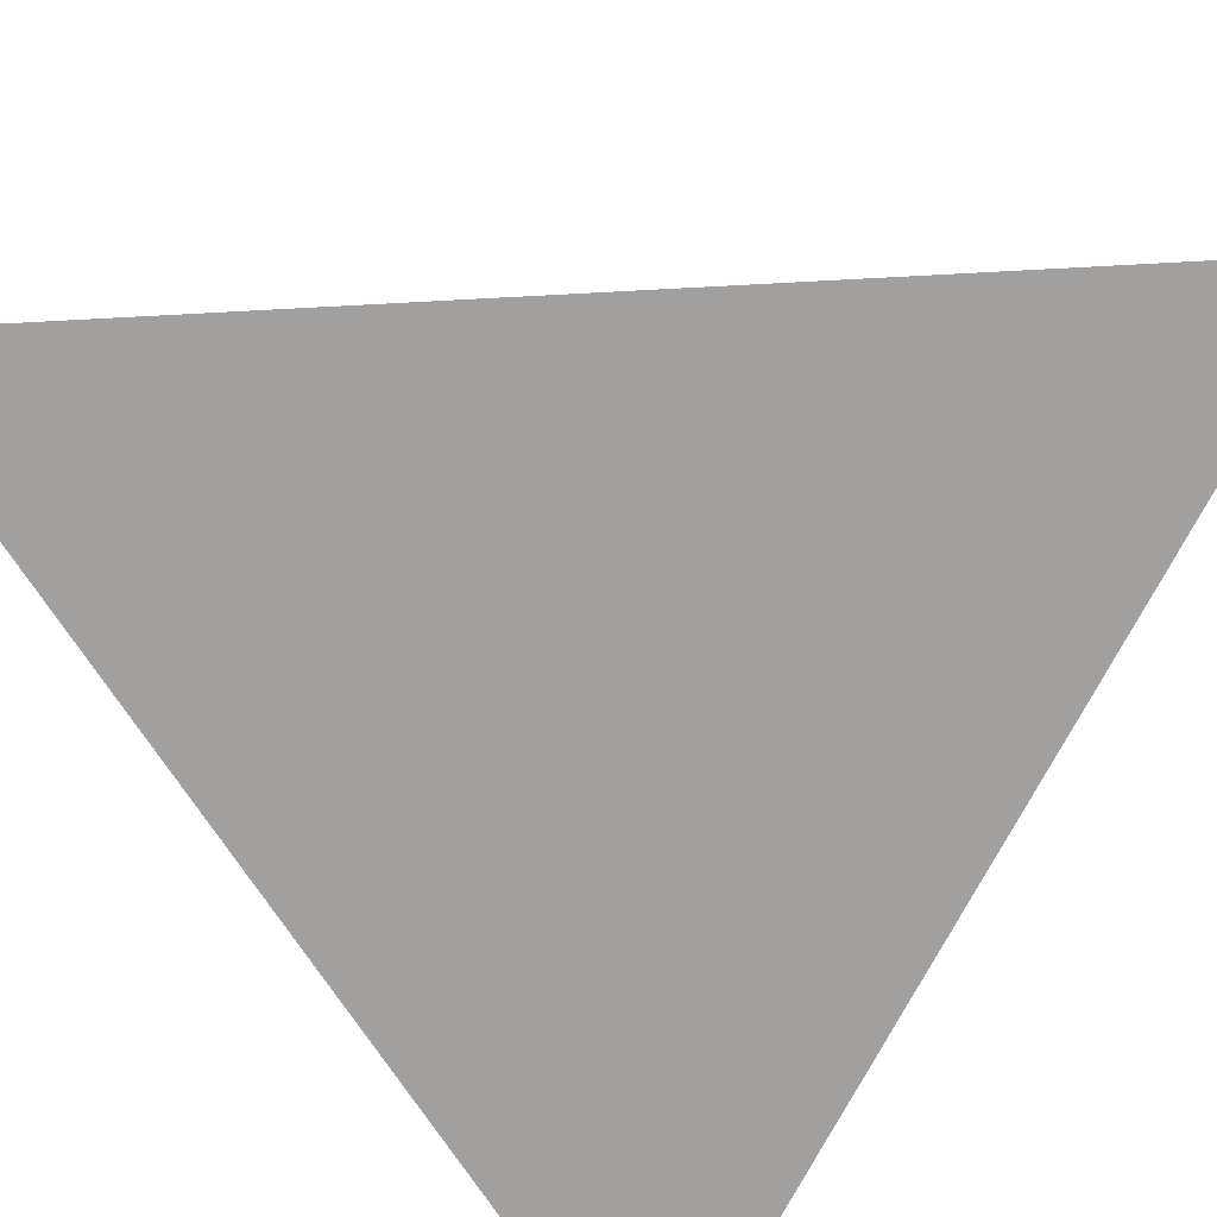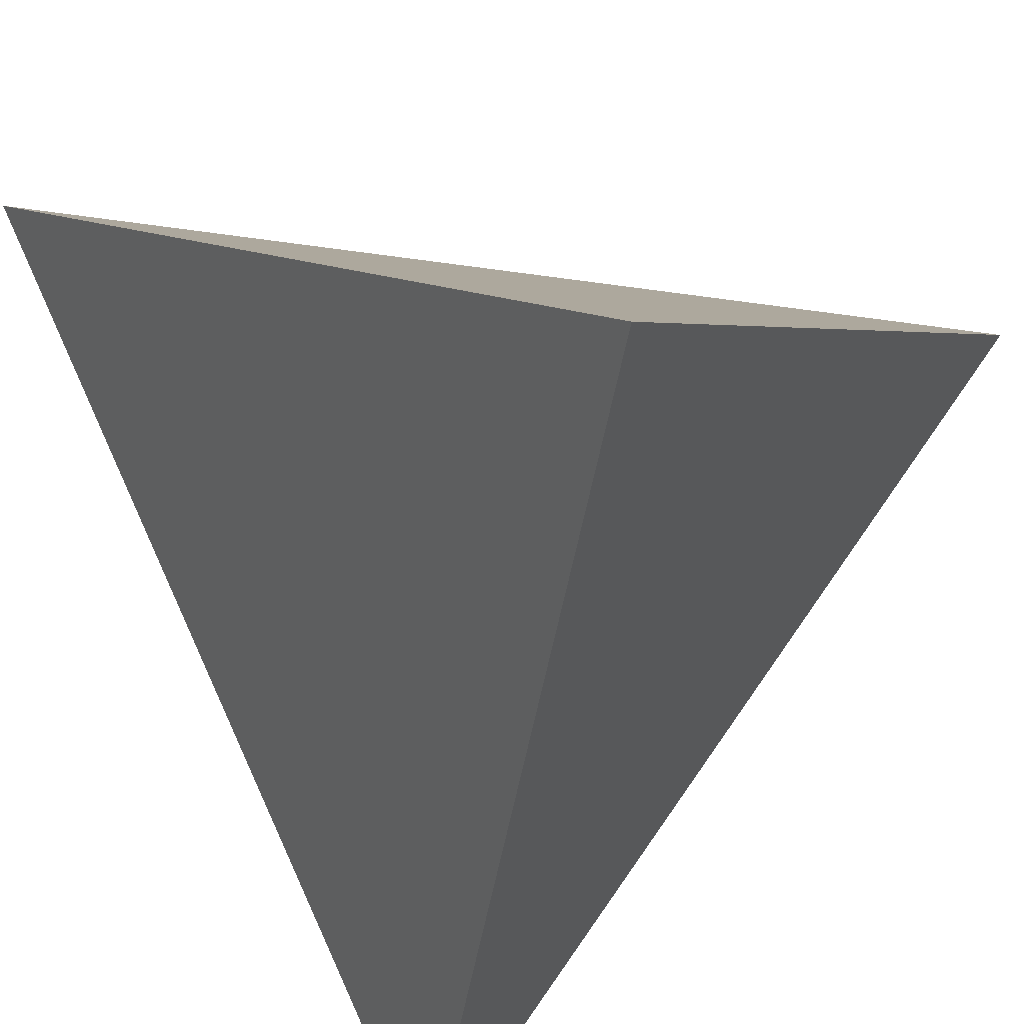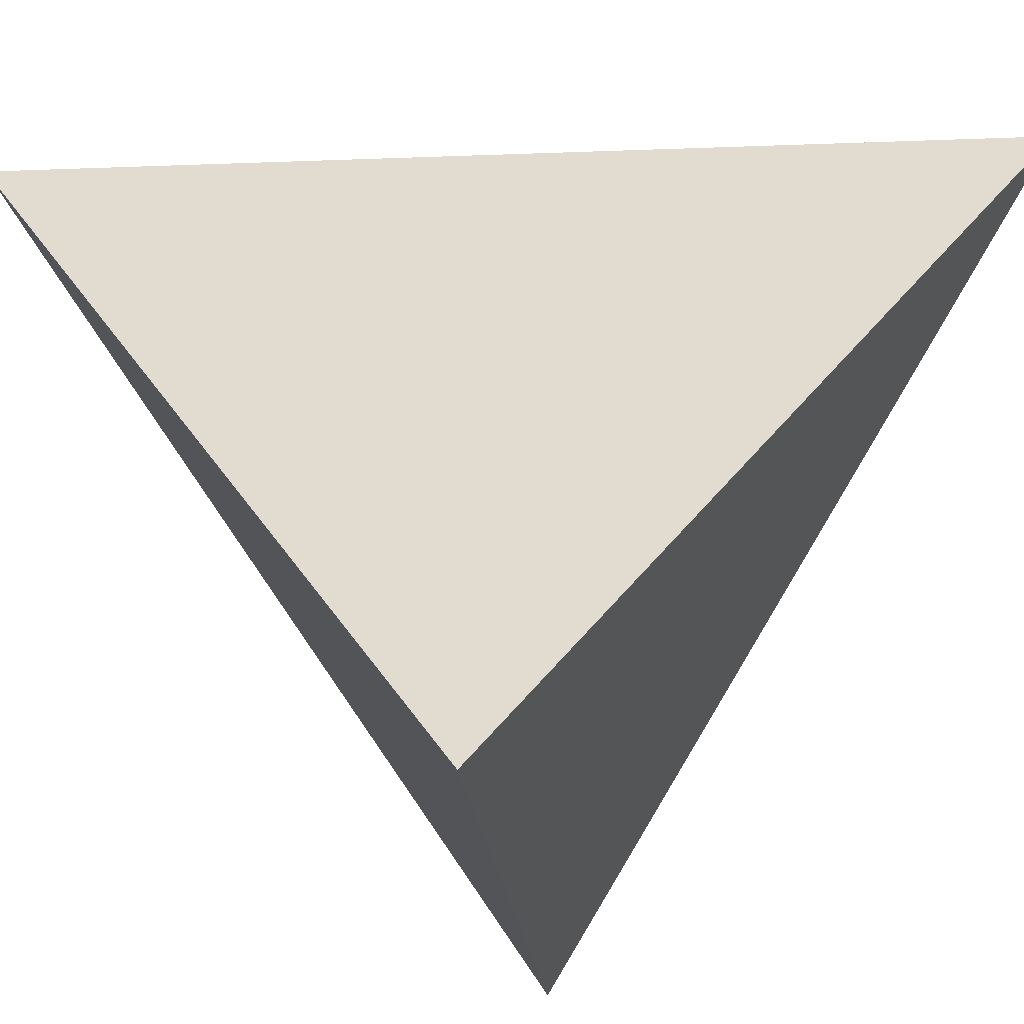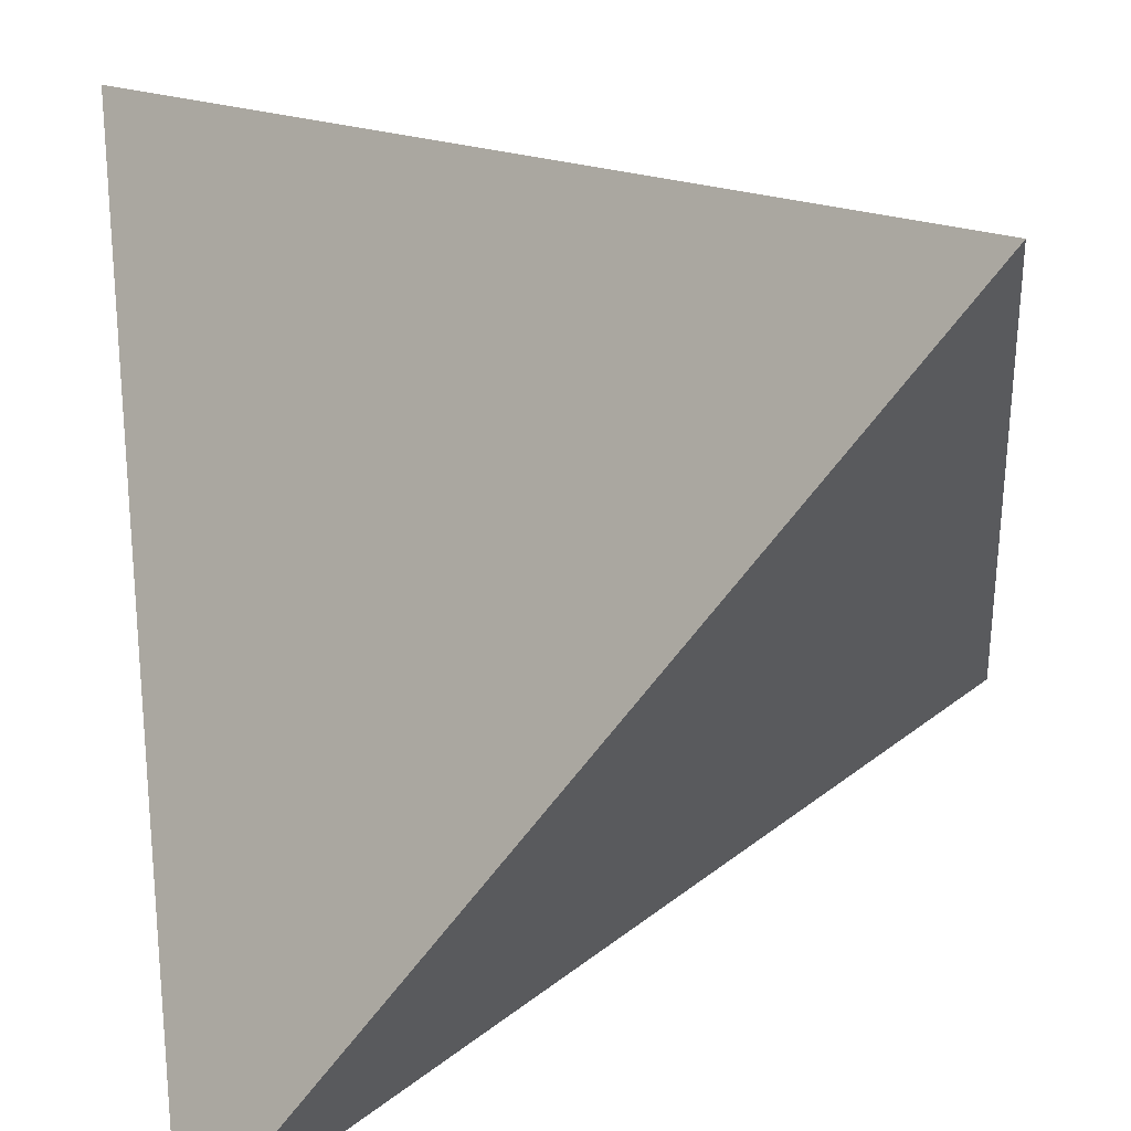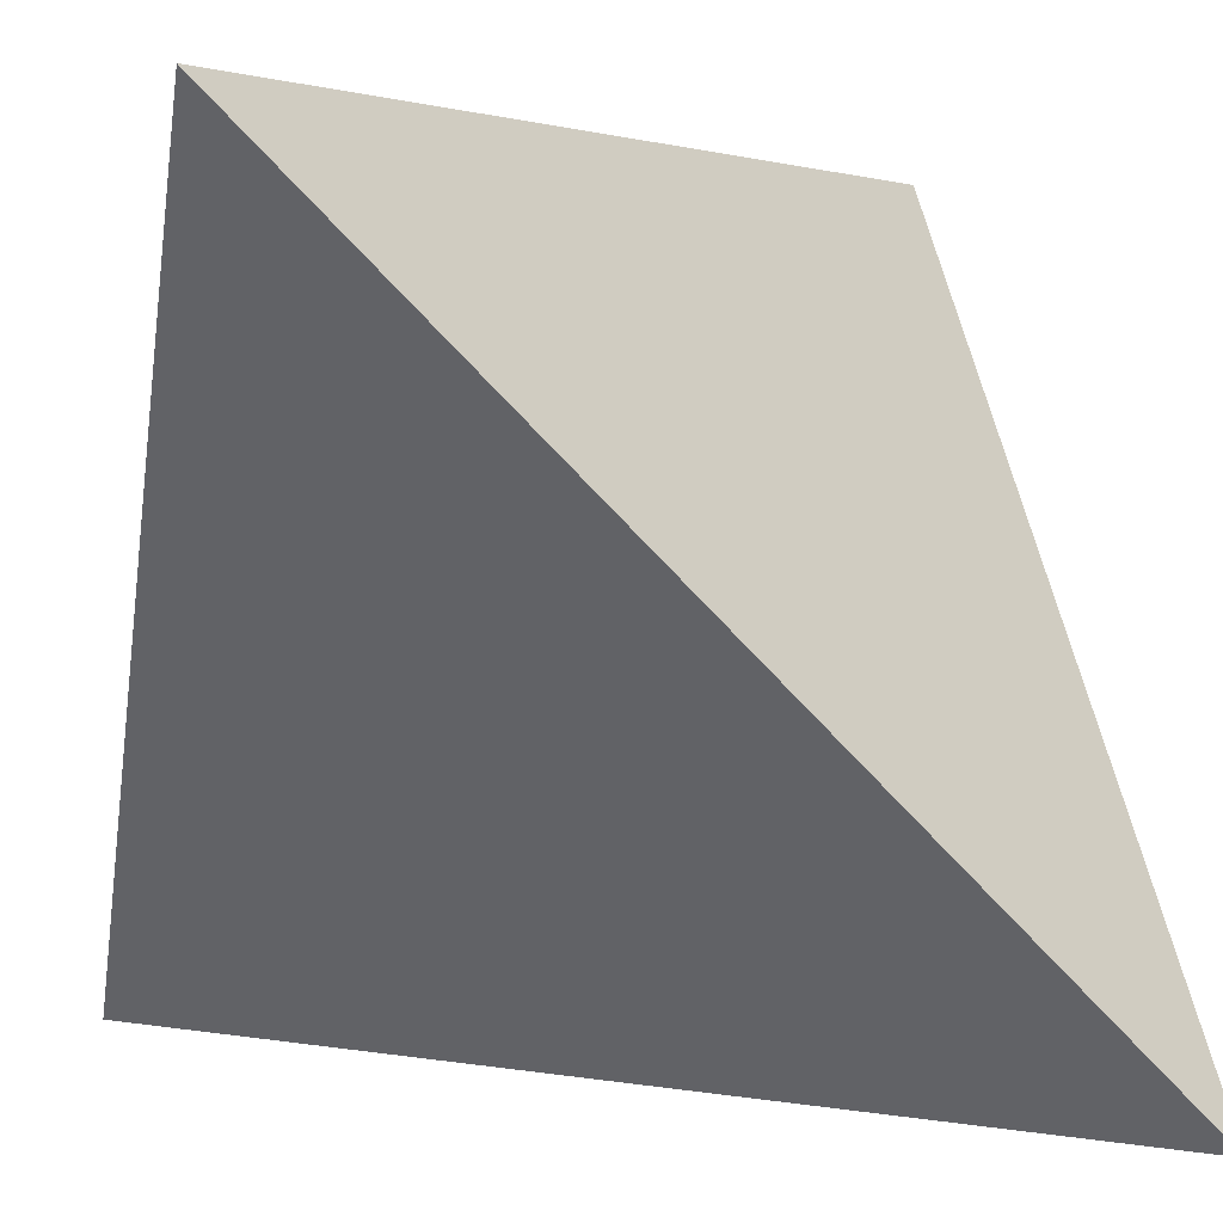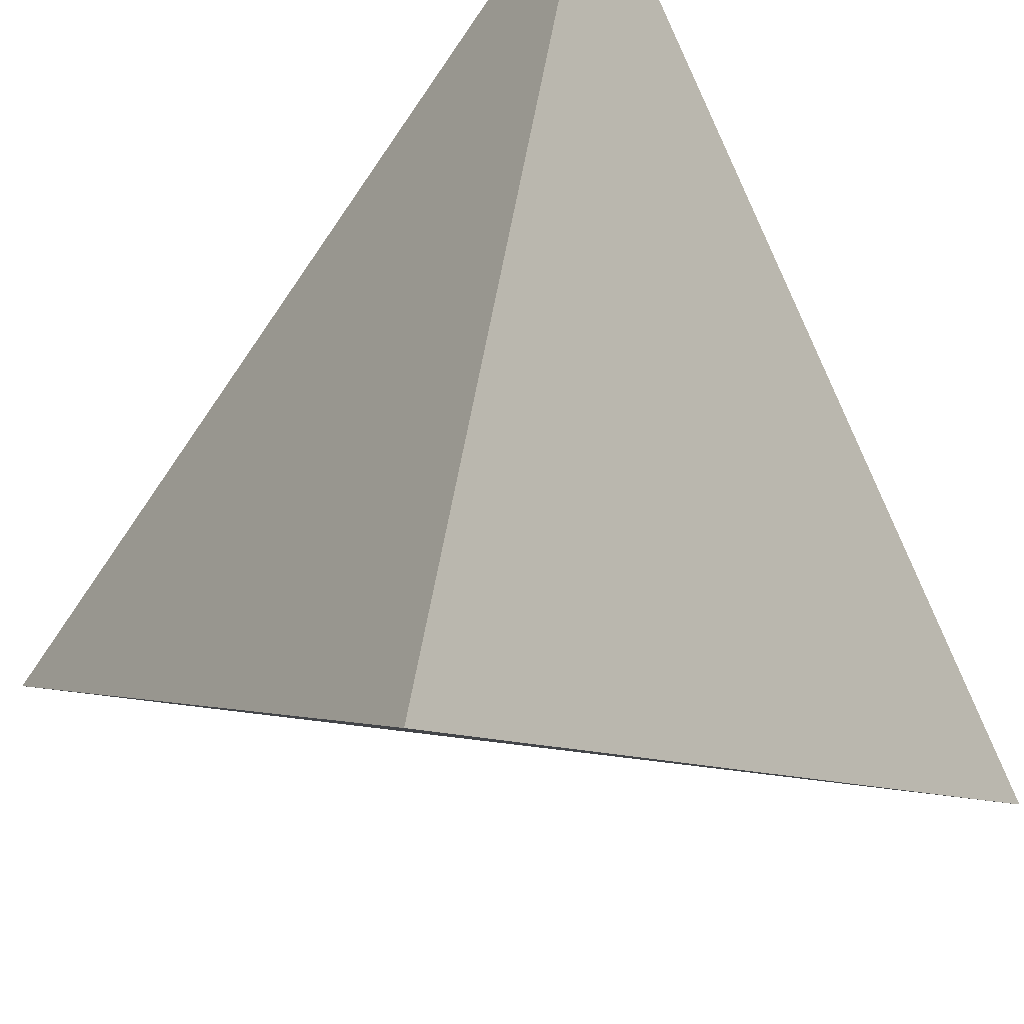
<metadata>
{"format":"obj","ext":"obj","renderer":"f3d","projection":"perspective","resolution":1024,"background":"white","views":[{"elev":53.8,"azim":-139.0,"up":"+Z"},{"elev":-47.7,"azim":125.8,"up":"+Y"},{"elev":-18.9,"azim":139.2,"up":"+Y"},{"elev":-64.0,"azim":-171.0,"up":"+Z"},{"elev":2.7,"azim":-103.1,"up":"+Y"},{"elev":49.3,"azim":-36.7,"up":"+Z"}]}
</metadata>
<code>
o solid_Tetrahedron
v 0.3536 0.3536 0.3536
v 0.3536 -0.3536 -0.3536
v -0.3536 0.3536 -0.3536
v -0.3536 -0.3536 0.3536
f 1 2 3
f 2 1 4
f 3 4 1
f 4 3 2

</code>
